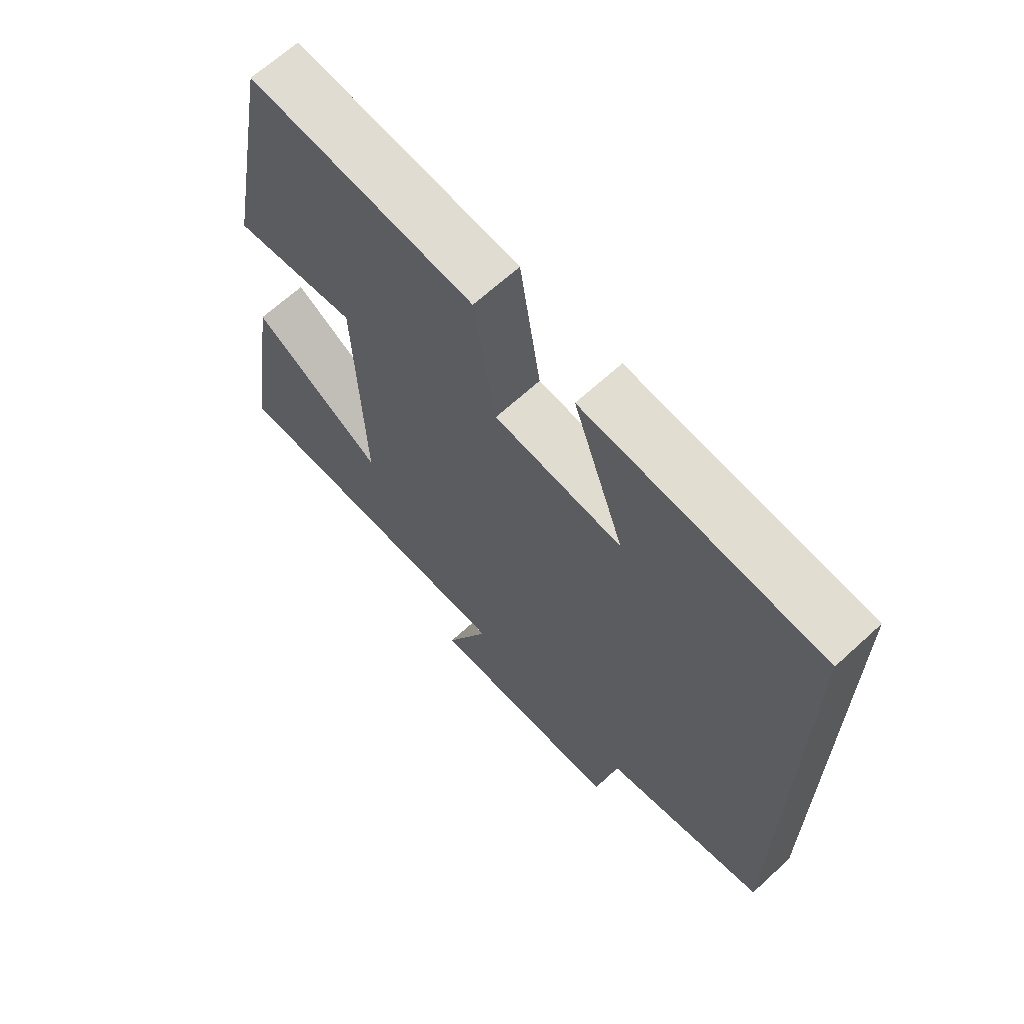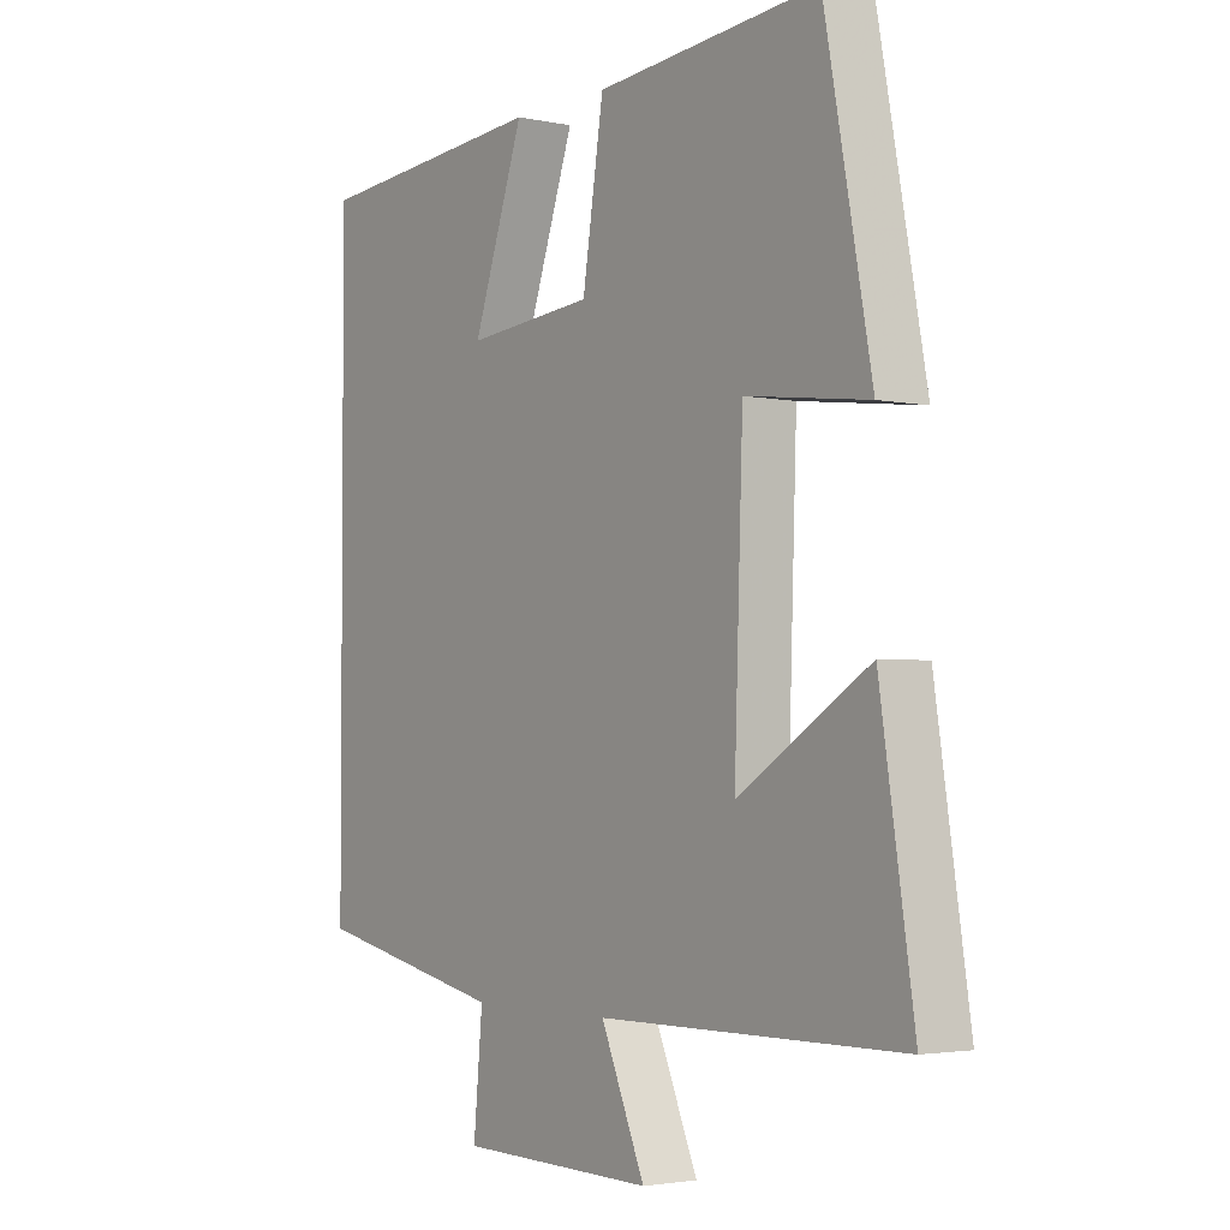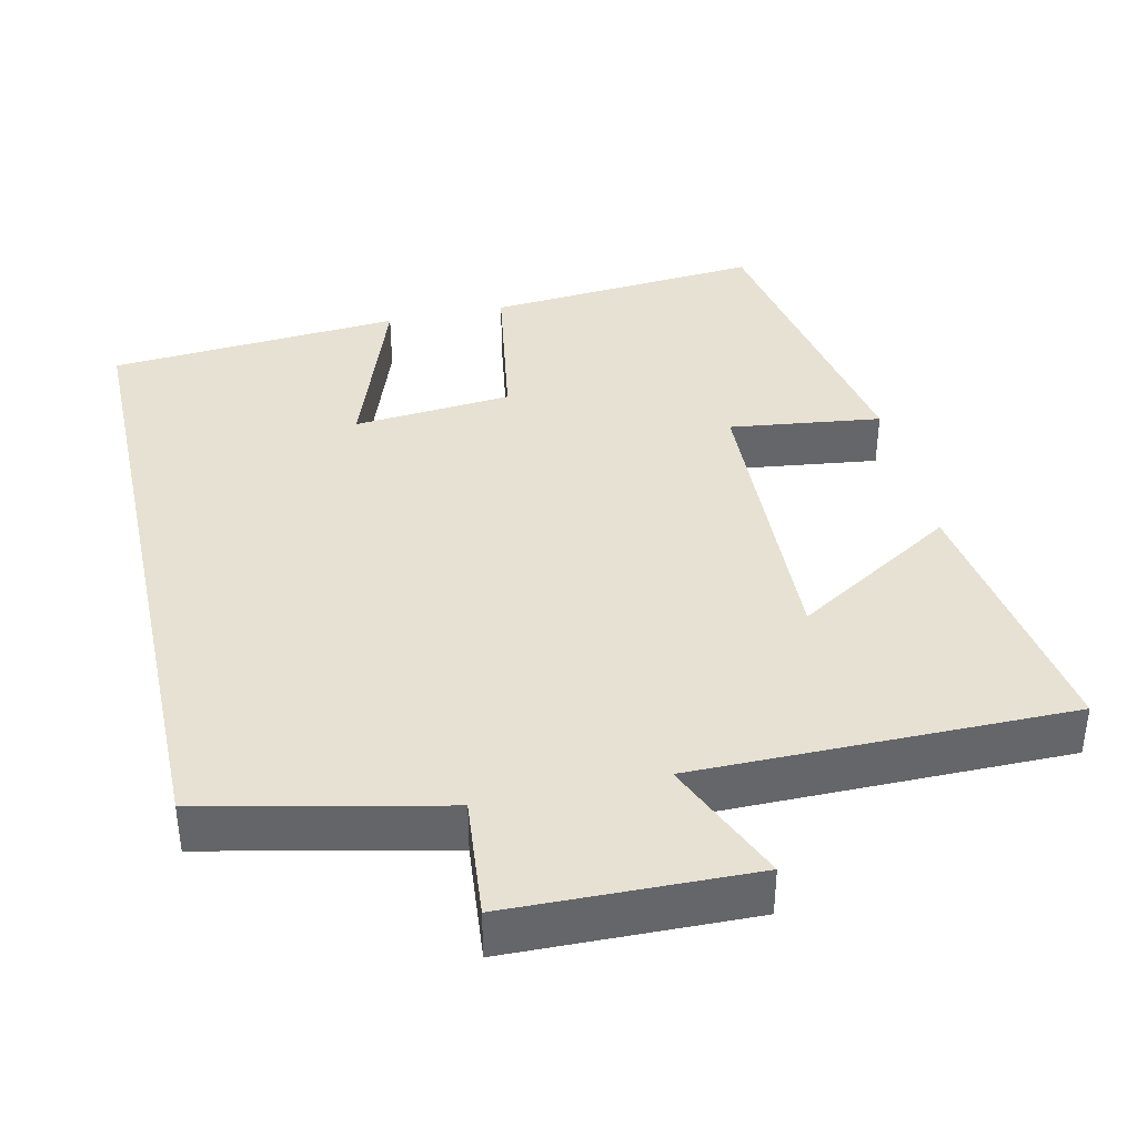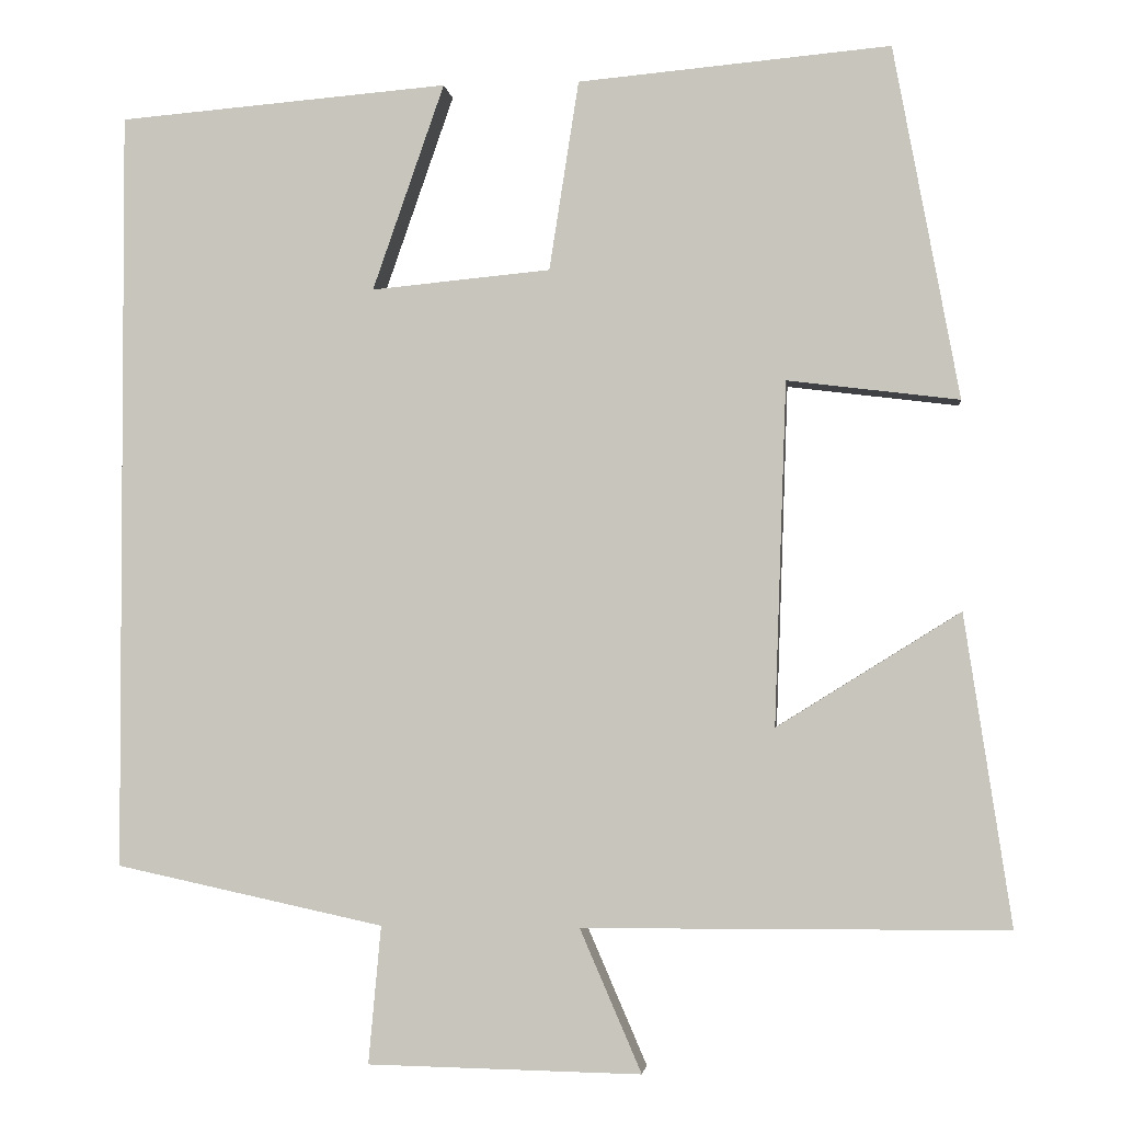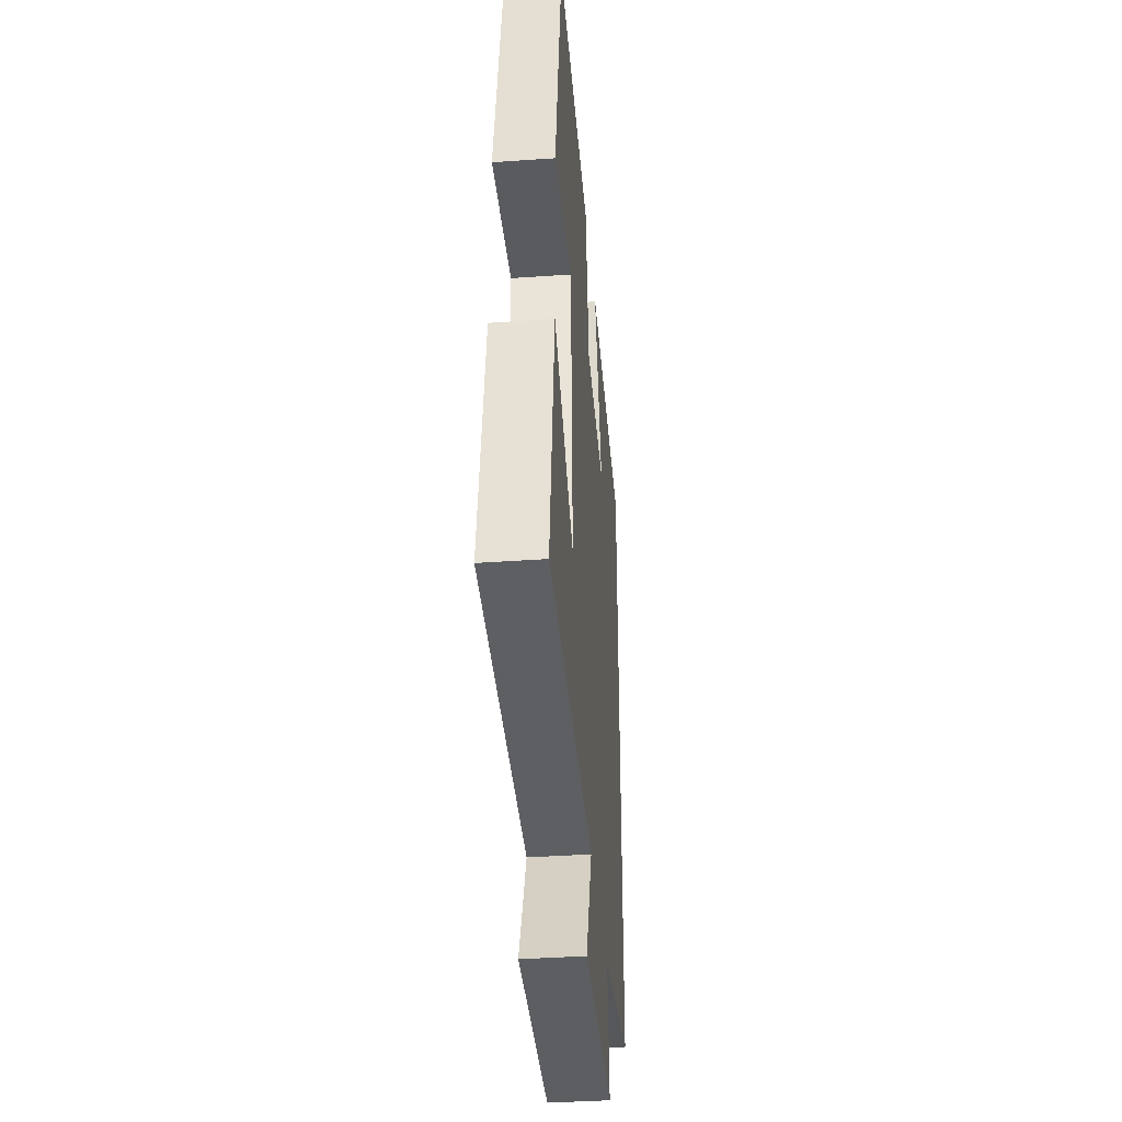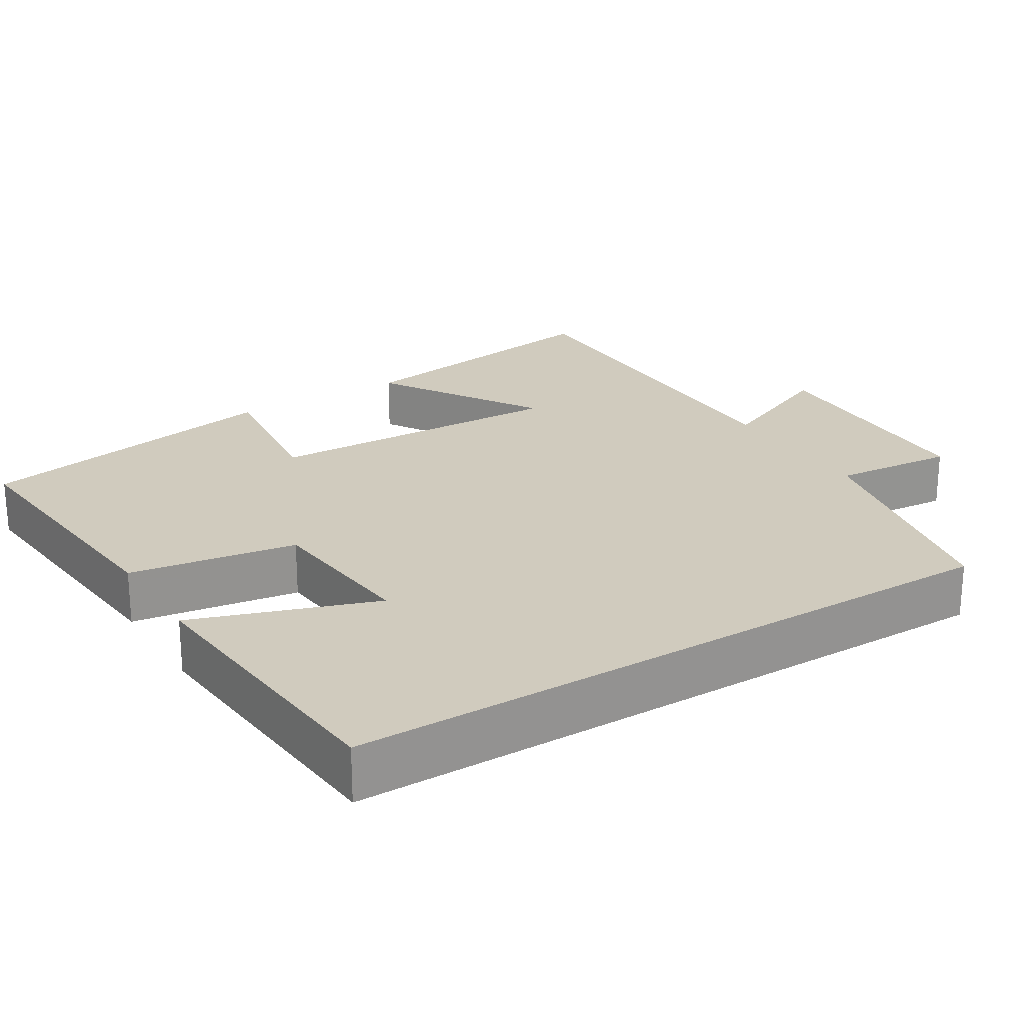
<metadata>
{"format":"obj","ext":"obj","renderer":"f3d","projection":"perspective","resolution":1024,"background":"white","views":[{"elev":66.1,"azim":47.3,"up":"+Z"},{"elev":-2.9,"azim":-125.7,"up":"+Z"},{"elev":38.6,"azim":167.6,"up":"+Y"},{"elev":-2.3,"azim":-173.5,"up":"+Z"},{"elev":-39.2,"azim":-85.0,"up":"+Z"},{"elev":23.5,"azim":58.2,"up":"+Y"}]}
</metadata>
<code>
v 0.5 0.07 -0.432
v 0.182 0.07 -0.5
v 0.197 0.07 -0.663
v -0.127 0.07 -0.669
v -0.054 0.07 -0.5
v -0.556 0.07 -0.497
v -0.5 0.07 -0.13
v -0.283 0.07 -0.265
v -0.297 0.07 0.141
v -0.5 0.07 0.116
v -0.422 0.07 0.533
v -0.053 0.07 0.5
v -0.018 0.07 0.276
v 0.194 0.07 0.256
v 0.109 0.07 0.5
v 0.5 0.07 0.468
v 0.5 0 -0.432
v 0.182 0 -0.5
v 0.197 0 -0.663
v -0.127 0 -0.669
v -0.054 0 -0.5
v -0.556 0 -0.497
v -0.5 0 -0.13
v -0.283 0 -0.265
v -0.297 0 0.141
v -0.5 0 0.116
v -0.422 0 0.533
v -0.053 0 0.5
v -0.018 0 0.276
v 0.194 0 0.256
v 0.109 0 0.5
v 0.5 0 0.468
f 14 15 16 1
f 13 14 1 2
f 10 11 12 13
f 9 10 13
f 8 9 13 2
f 5 6 7 8
f 5 8 2 3
f 3 4 5
f 17 32 31 30
f 18 17 30 29
f 29 28 27 26
f 29 26 25
f 18 29 25 24
f 24 23 22 21
f 19 18 24 21
f 21 20 19
f 1 17 18 2
f 2 18 19 3
f 3 19 20 4
f 4 20 21 5
f 5 21 22 6
f 6 22 23 7
f 7 23 24 8
f 8 24 25 9
f 9 25 26 10
f 10 26 27 11
f 11 27 28 12
f 12 28 29 13
f 13 29 30 14
f 14 30 31 15
f 15 31 32 16
f 16 32 17 1

</code>
